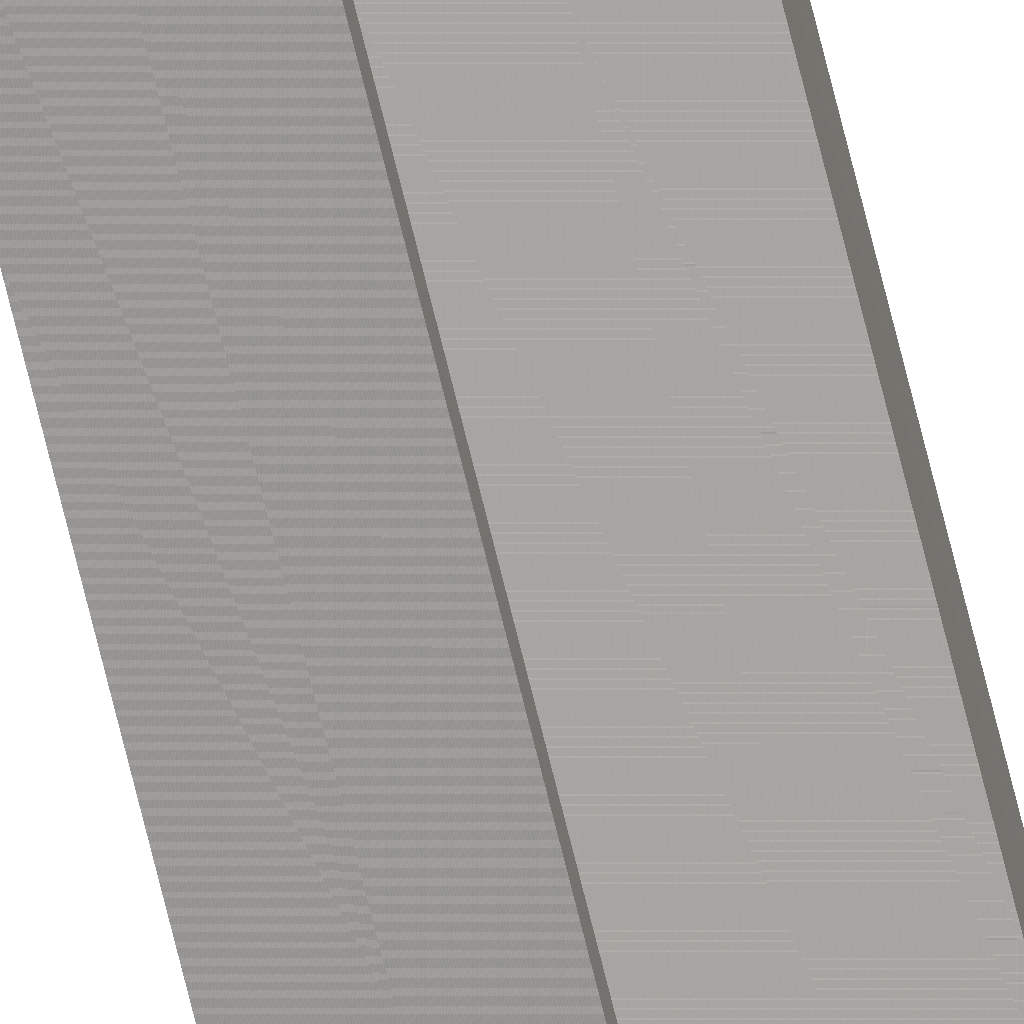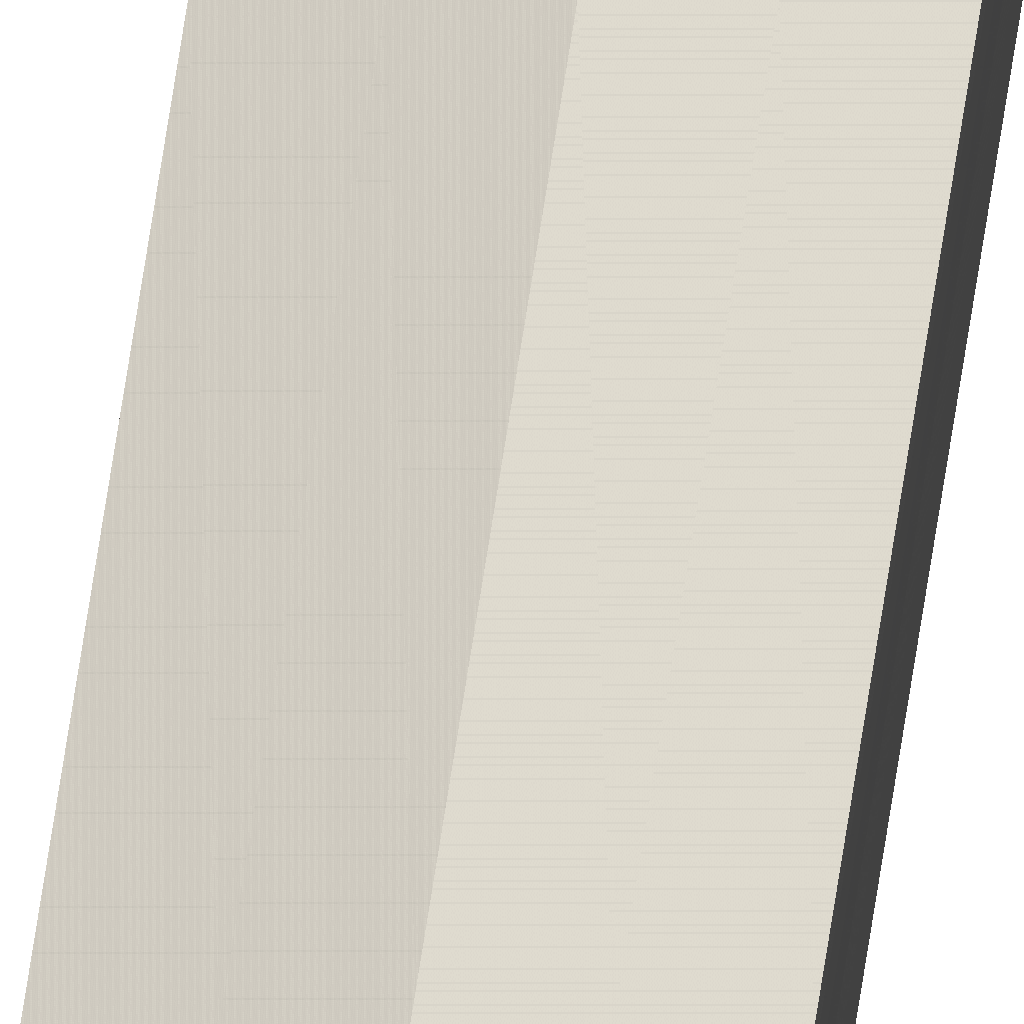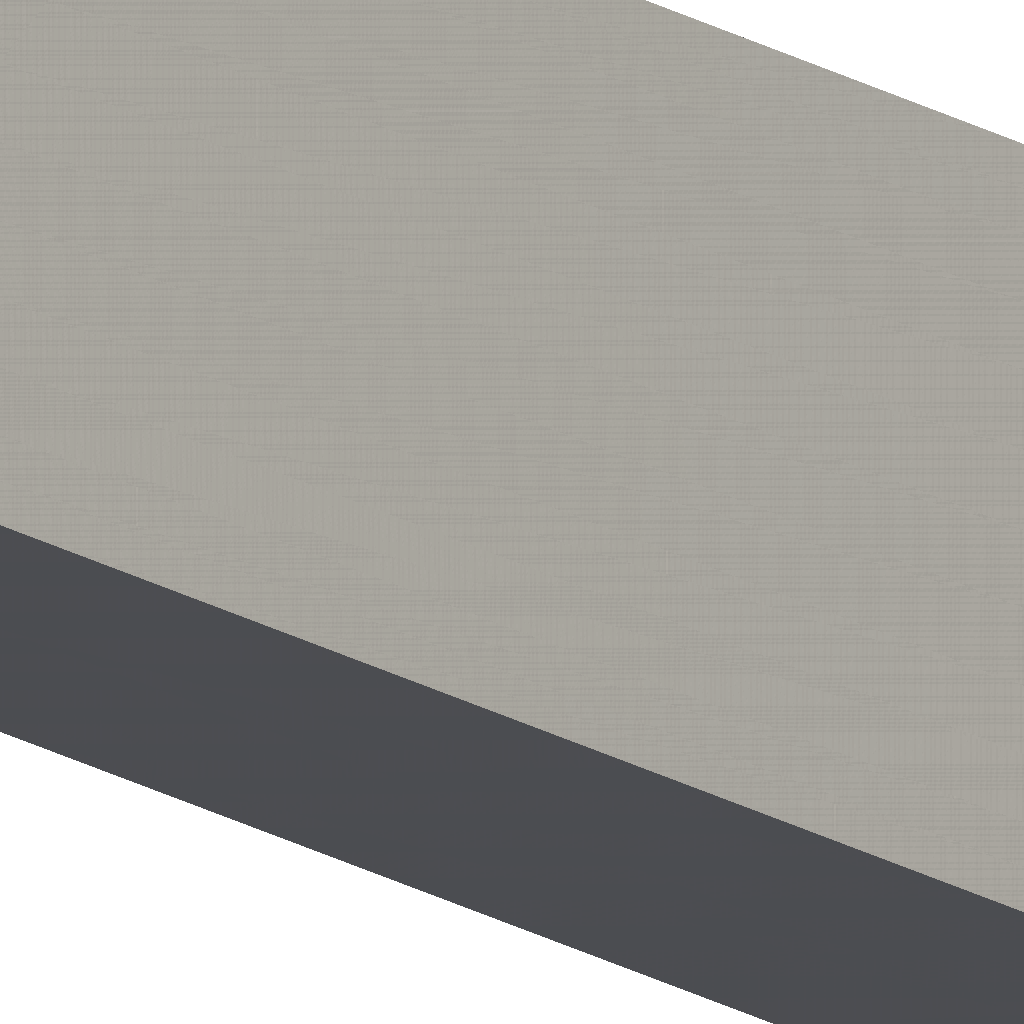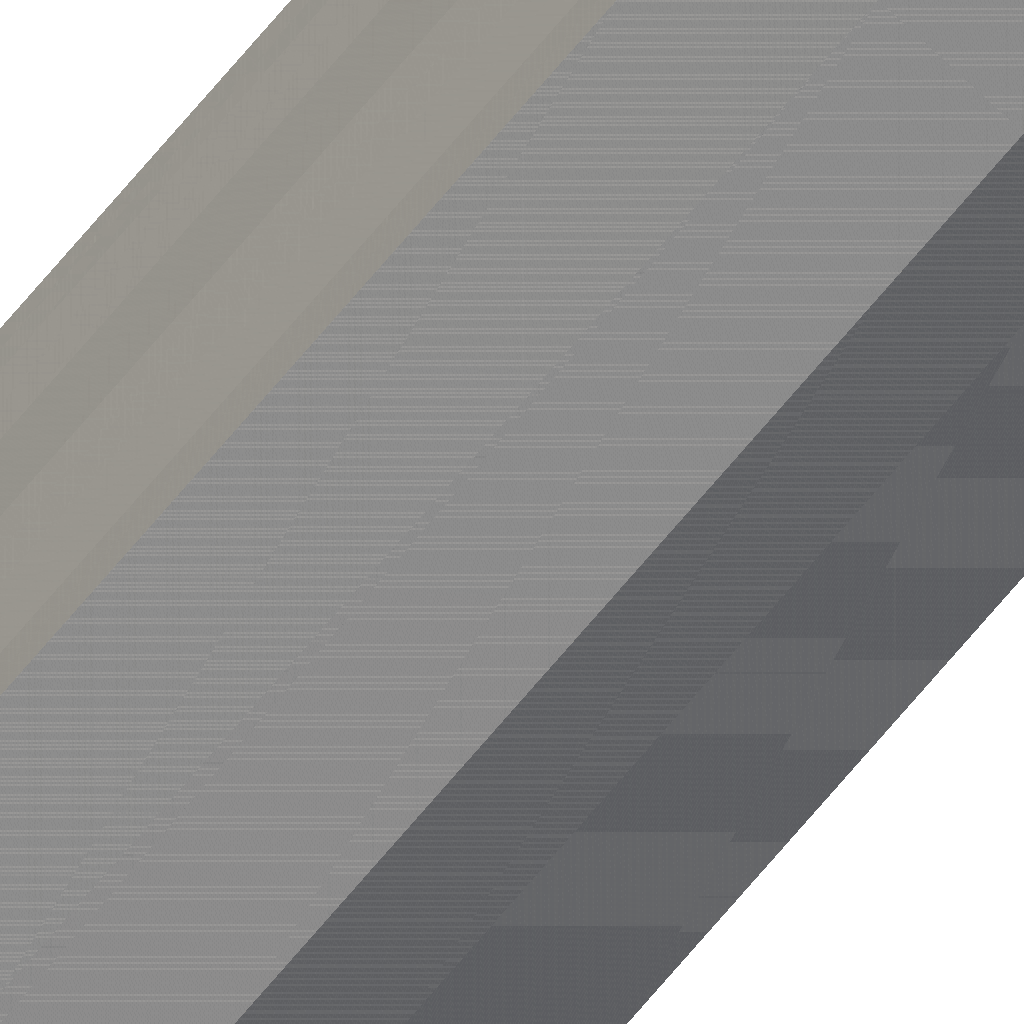
<metadata>
{"format":"obj","ext":"obj","renderer":"f3d","projection":"perspective","resolution":1024,"background":"white","views":[{"elev":-70.7,"azim":-166.3,"up":"+Z"},{"elev":71.3,"azim":8.8,"up":"+Z"},{"elev":-13.9,"azim":32.4,"up":"+Z"},{"elev":-62.6,"azim":141.8,"up":"+Z"}]}
</metadata>
<code>
o 5491
v 2243 1879 16.21
v 2243 1879 16.21
v 2243 1887 16.21
v 2243 1879 16.2
v 2243 1887 16.21
v 2243 1879 16.2
v 2243 1887 16.2
v 2243 1879 16.21
v 2243 1887 16.21
v 2243 1879 16.22
v 2243 1887 16.22
v 2243 1879 16.22
v 2243 1887 16.22
v 2243 1879 16.22
v 2243 1887 16.22
v 2243 1879 16.21
v 2243 1887 16.21
v 2243 1879 16.21
v 2243 1887 16.21
v 2243 1879 16.21
v 2243 1887 16.21
v 2243 1879 16.2
v 2243 1887 16.2
v 2243 1879 16.2
v 2243 1887 16.2
v 2243 1879 16.21
v 2243 1879 16.2
v 2243 1879 16.2
v 2243 1887 16.2
v 2243 1887 16.2
v 2243 1879 16.2
v 2243 1879 16.2
v 2243 1879 16.21
v 2243 1879 16.21
v 2243 1879 16.21
v 2243 1879 16.22
v 2243 1879 16.22
v 2243 1887 16.22
v 2243 1887 16.22
v 2243 1879 16.22
v 2243 1879 16.22
v 2243 1879 16.22
v 2243 1887 16.22
v 2243 1887 16.22
v 2243 1879 16.21
v 2243 1879 16.2
v 2243 1879 16.21
v 2243 1879 16.21
v 2243 1879 16.22
v 2243 1879 16.22
v 2243 1879 16.22
v 2243 1887 16.22
v 2243 1879 16.22
v 2243 1887 16.21
v 2243 1887 16.22
v 2243 1887 16.21
v 2243 1879 16.21
v 2243 1887 16.21
v 2243 1879 16.21
v 2243 1887 16.2
v 2243 1879 16.21
v 2243 1879 16.2
v 2243 1879 16.2
v 2243 1887 16.2
v 2243 1887 16.2
v 2243 1887 16.2
v 2243 1879 16.2
v 2243 1887 16.2
v 2243 1879 16.2
v 2243 1879 16.21
v 2243 1879 16.21
v 2243 1887 16.21
v 2243 1879 16.21
v 2243 1887 16.21
v 2243 1879 16.22
v 2243 1887 16.21
v 2243 1887 16.21
v 2243 1887 16.21
v 2243 1887 16.21
v 2243 1887 16.21
v 2243 1887 16.2
v 2243 1887 16.22
v 2243 1887 16.2
v 2243 1887 16.2
v 2243 1887 16.22
v 2243 1887 16.2
v 2243 1887 16.21
v 2243 1887 16.21
v 2243 1887 16.21
v 2243 1887 16.22
f 1 2 3
f 2 4 5
f 4 6 7
f 8 1 9
f 10 8 11
f 12 10 13
f 13 14 15
f 15 16 17
f 17 18 19
f 19 20 21
f 21 22 23
f 23 24 25
f 26 24 27
f 26 28 24
f 29 28 30
f 31 32 29
f 26 27 33
f 26 33 34
f 26 34 35
f 26 35 36
f 26 36 37
f 38 37 39
f 40 41 38
f 26 37 42
f 43 42 44
f 26 45 46
f 26 47 45
f 26 48 47
f 26 49 48
f 50 51 43
f 52 50 43
f 53 50 52
f 54 53 55
f 56 57 54
f 58 59 56
f 60 61 58
f 62 63 64
f 65 63 66
f 63 67 66
f 66 67 68
f 69 70 68
f 70 71 72
f 71 73 74
f 73 75 76
f 77 78 79
f 77 80 78
f 77 79 81
f 77 82 80
f 77 81 83
f 77 83 84
f 77 85 82
f 77 44 85
f 77 86 87
f 77 87 88
f 77 88 89
f 77 89 90

</code>
